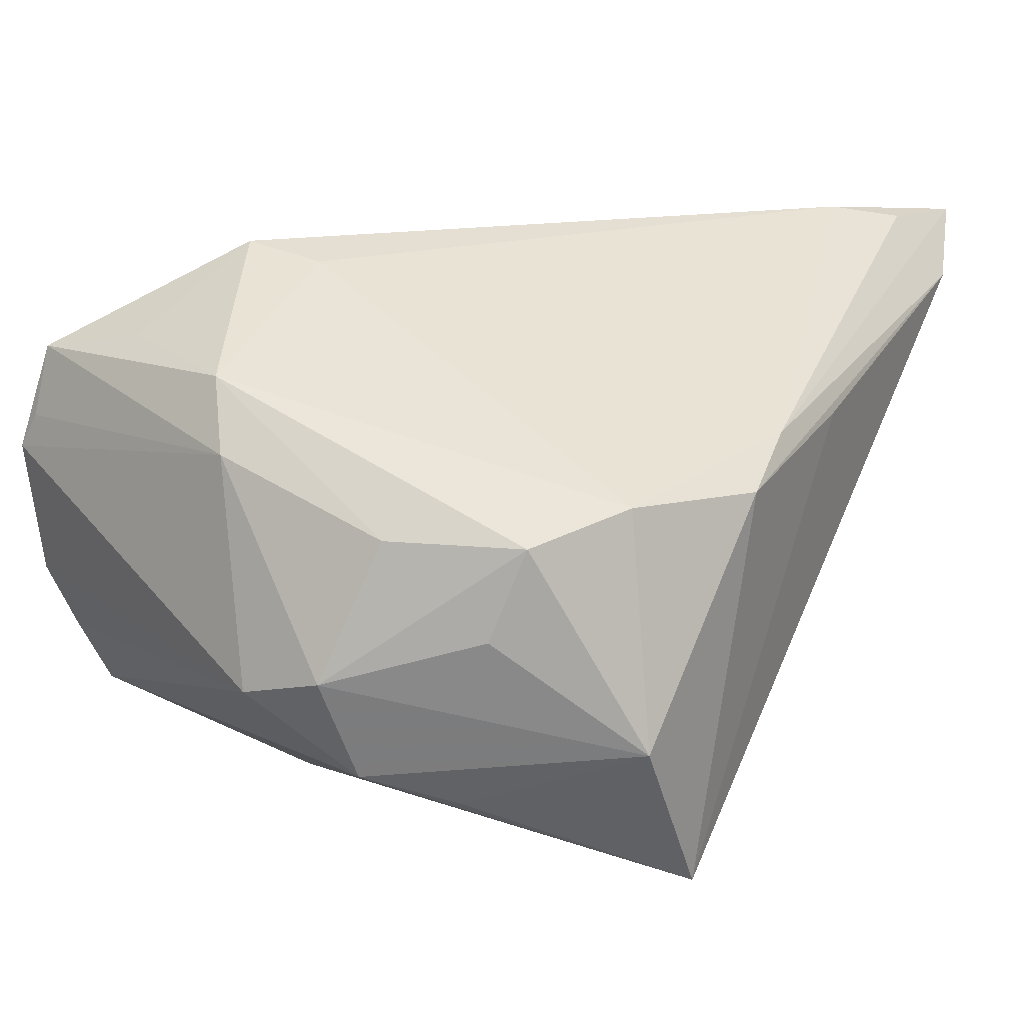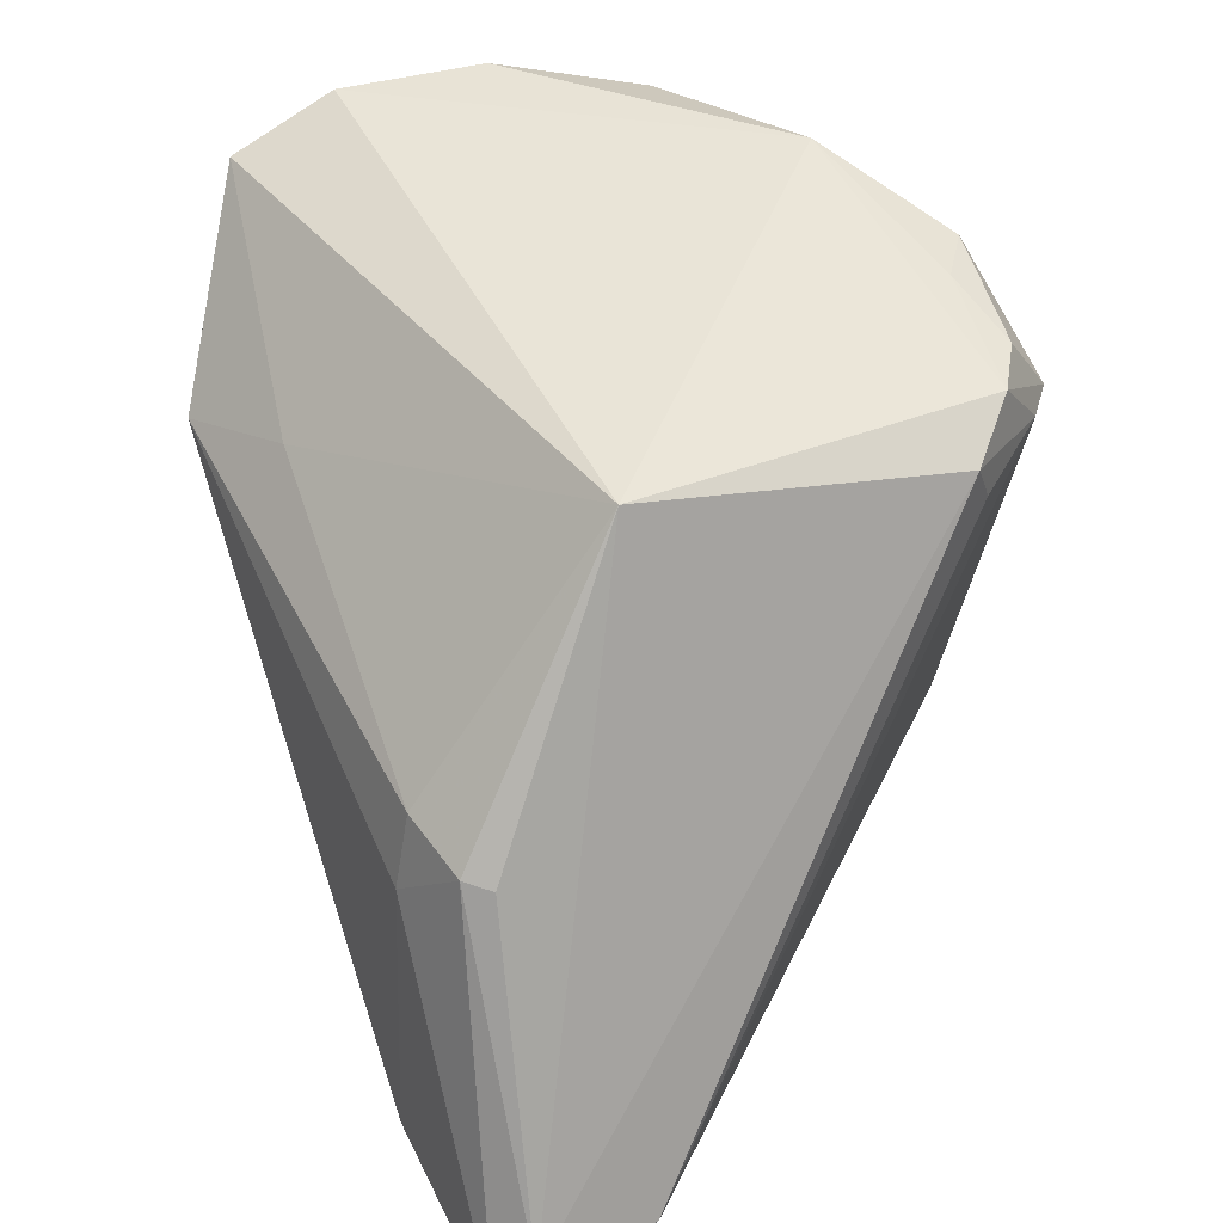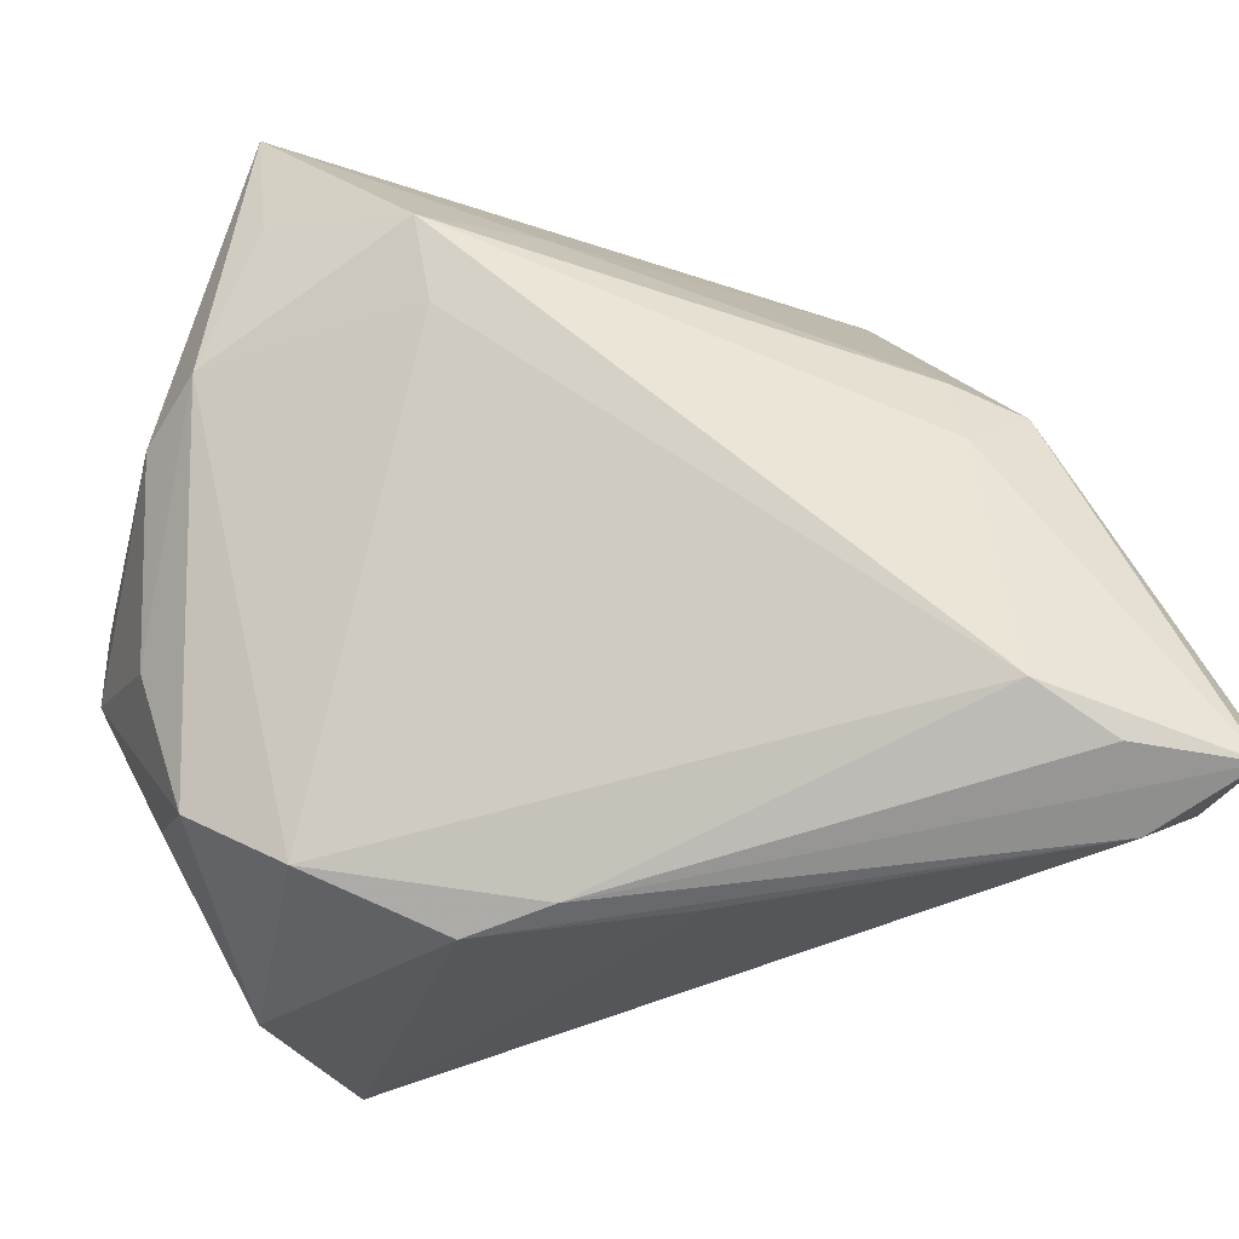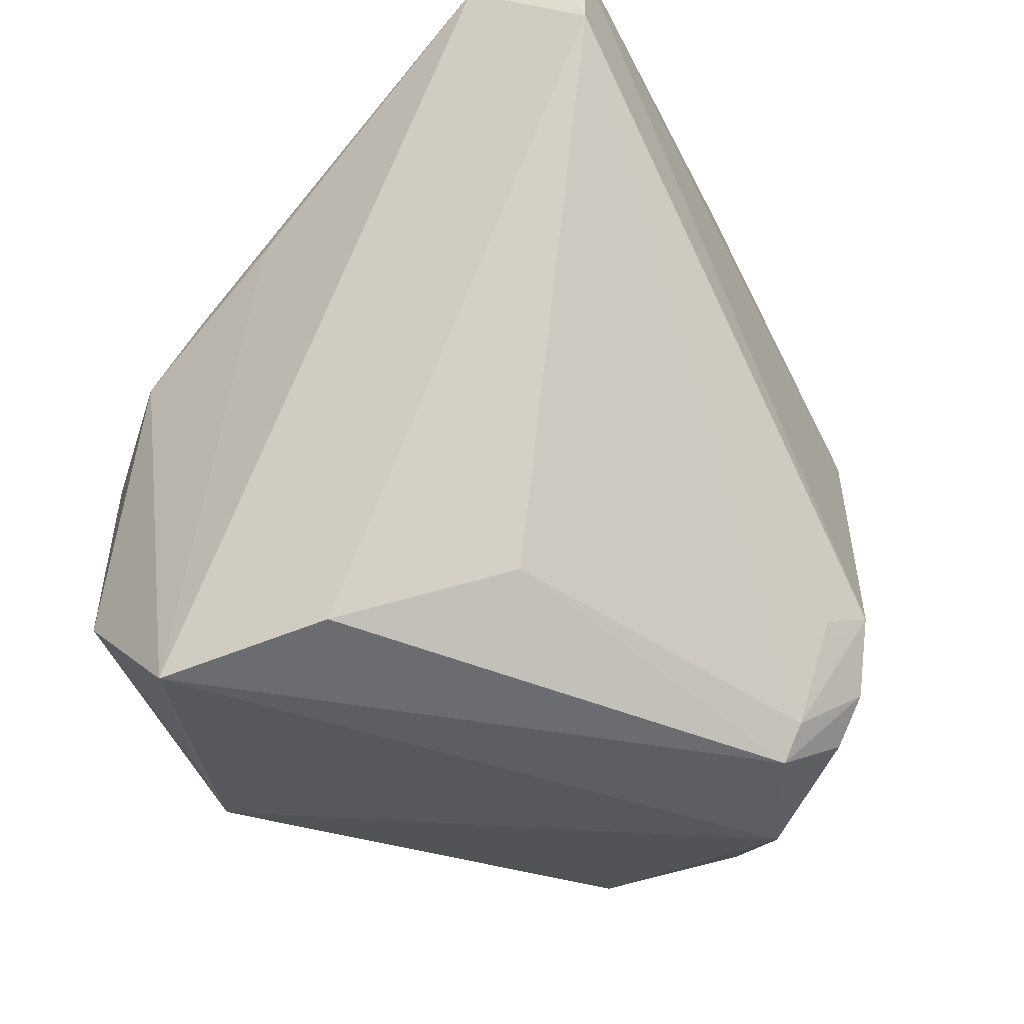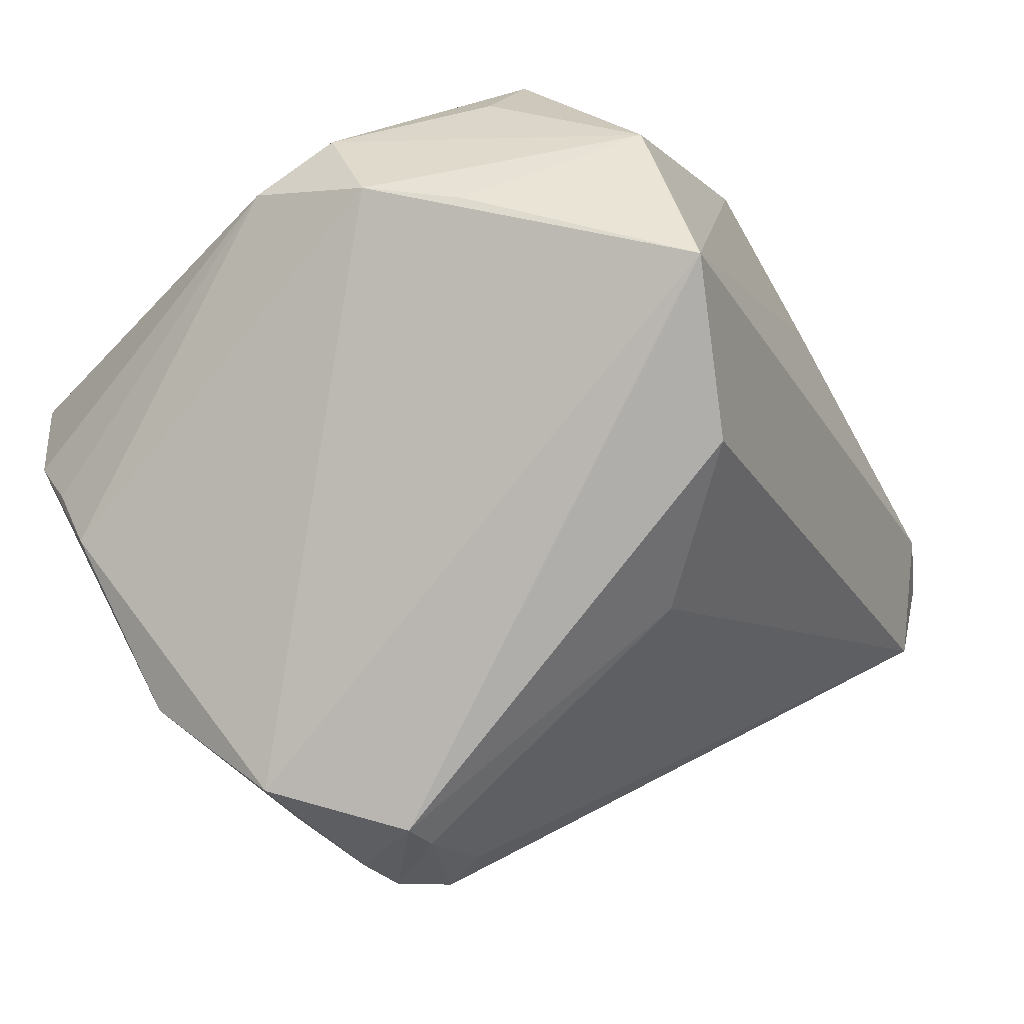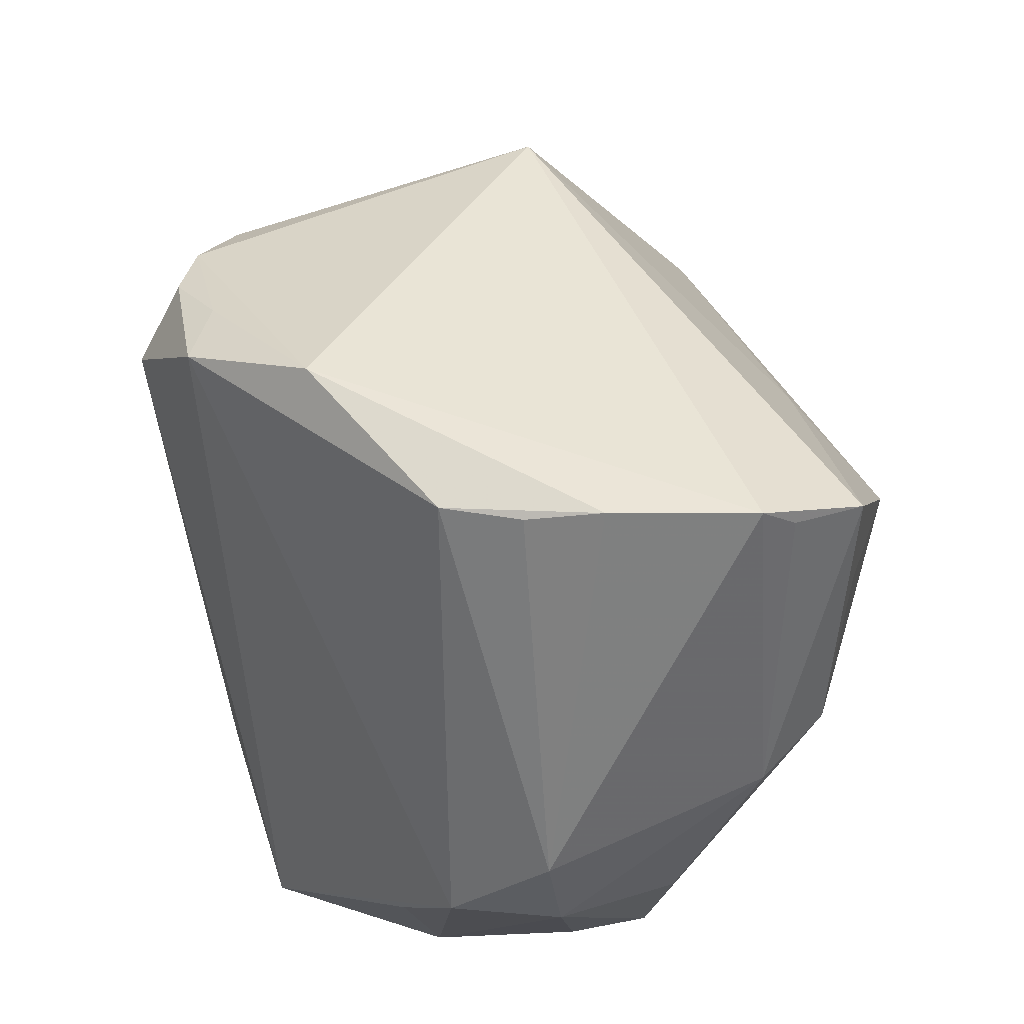
<metadata>
{"format":"obj","ext":"obj","renderer":"f3d","projection":"perspective","resolution":1024,"background":"white","views":[{"elev":3.8,"azim":-55.0,"up":"+Z"},{"elev":40.0,"azim":61.3,"up":"+Y"},{"elev":-38.8,"azim":-14.7,"up":"+Y"},{"elev":-47.9,"azim":50.1,"up":"+Z"},{"elev":-80.0,"azim":-54.9,"up":"+Z"},{"elev":49.2,"azim":-113.3,"up":"+Y"}]}
</metadata>
<code>
v -0.01423 -0.03055 -0.03254
v 0.02888 0.004014 0.02573
v 0.04133 -0.02538 0.02935
v -0.03938 -0.01358 8.866e-05
v -0.02416 0.01484 0.02777
v -0.03613 0.0349 0.007352
v 0.02323 0.02046 -0.02116
v 0.04157 -0.02546 0.01847
v -0.02214 0.00764 0.0256
v -0.03184 0.03615 -0.005252
v 0.0159 0.02848 -0.02764
v -0.03633 -0.008429 -0.02186
v 0.01445 0.0219 -0.03254
v -0.03645 0.03256 0.01047
v -0.006883 0.0368 -0.02253
v -0.03502 -0.02617 -0.000361
v -0.02873 0.03475 -0.01133
v 0.02965 -0.02959 0.03131
v -0.02525 -0.0326 -0.01913
v 0.004072 0.03116 -0.03032
v 0.02237 -0.02566 0.03207
v -0.03606 0.03116 0.01739
v 0.03331 -0.03328 0.02501
v -0.02668 -0.03161 0.002986
v 0.008787 0.03125 -0.02632
v 0.003688 -0.03559 0.01083
v 0.04 -0.03053 0.03254
v 0.02024 -0.001138 0.03022
v 0.0203 0.02941 0.01051
v -0.03562 -0.0224 -0.008733
v -0.01365 -0.0368 0.003968
v -0.01207 0.01865 0.02397
v 0.00111 -0.02269 -0.03154
v 0.02013 0.02767 -0.02437
v 0.02697 0.004566 0.02779
v -0.02437 0.03439 -0.01727
v 0.01985 0.006005 0.02868
v -0.03507 0.01994 0.01831
v -0.03029 -0.01562 -0.02451
v 0.01262 -0.009544 -0.02533
v 0.01739 0.02152 -0.0297
v -0.03907 0.006109 0.0145
v -0.04157 0.0008374 -0.01423
v -0.04157 -0.00796 -0.0129
v -0.04157 0.003343 0.007337
v -0.007117 -0.03574 0.009217
v 0.02457 0.02468 -0.01905
f 1 31 19
f 19 31 24
f 42 22 45
f 8 33 40
f 23 8 27
f 1 33 23
f 23 33 8
f 24 31 46
f 27 18 46
f 46 23 27
f 31 23 46
f 12 43 36
f 36 20 12
f 12 20 1
f 16 19 24
f 16 24 42
f 27 8 3
f 3 8 47
f 47 29 3
f 8 40 41
f 34 29 47
f 47 41 34
f 26 31 1
f 1 23 26
f 26 23 31
f 38 22 42
f 42 5 38
f 38 5 22
f 42 24 9
f 9 5 42
f 32 29 22
f 22 5 32
f 1 19 39
f 39 12 1
f 19 12 39
f 19 16 30
f 42 45 4
f 4 16 42
f 22 29 6
f 6 10 43
f 43 45 6
f 29 34 15
f 15 20 36
f 36 10 15
f 15 6 29
f 10 6 15
f 36 43 17
f 17 10 36
f 43 10 17
f 47 8 7
f 7 41 47
f 8 41 7
f 13 40 33
f 13 41 40
f 1 20 13
f 13 33 1
f 20 11 13
f 11 34 13
f 13 34 41
f 5 9 21
f 21 18 27
f 21 9 24
f 27 28 21
f 28 5 21
f 24 46 21
f 21 46 18
f 2 3 29
f 37 5 28
f 37 32 5
f 29 32 37
f 44 12 19
f 19 30 44
f 43 12 44
f 44 30 16
f 16 4 44
f 44 45 43
f 44 4 45
f 14 45 22
f 22 6 14
f 14 6 45
f 25 34 11
f 25 15 34
f 25 11 20
f 20 15 25
f 35 2 29
f 29 37 35
f 27 3 35
f 3 2 35
f 35 28 27
f 35 37 28

</code>
